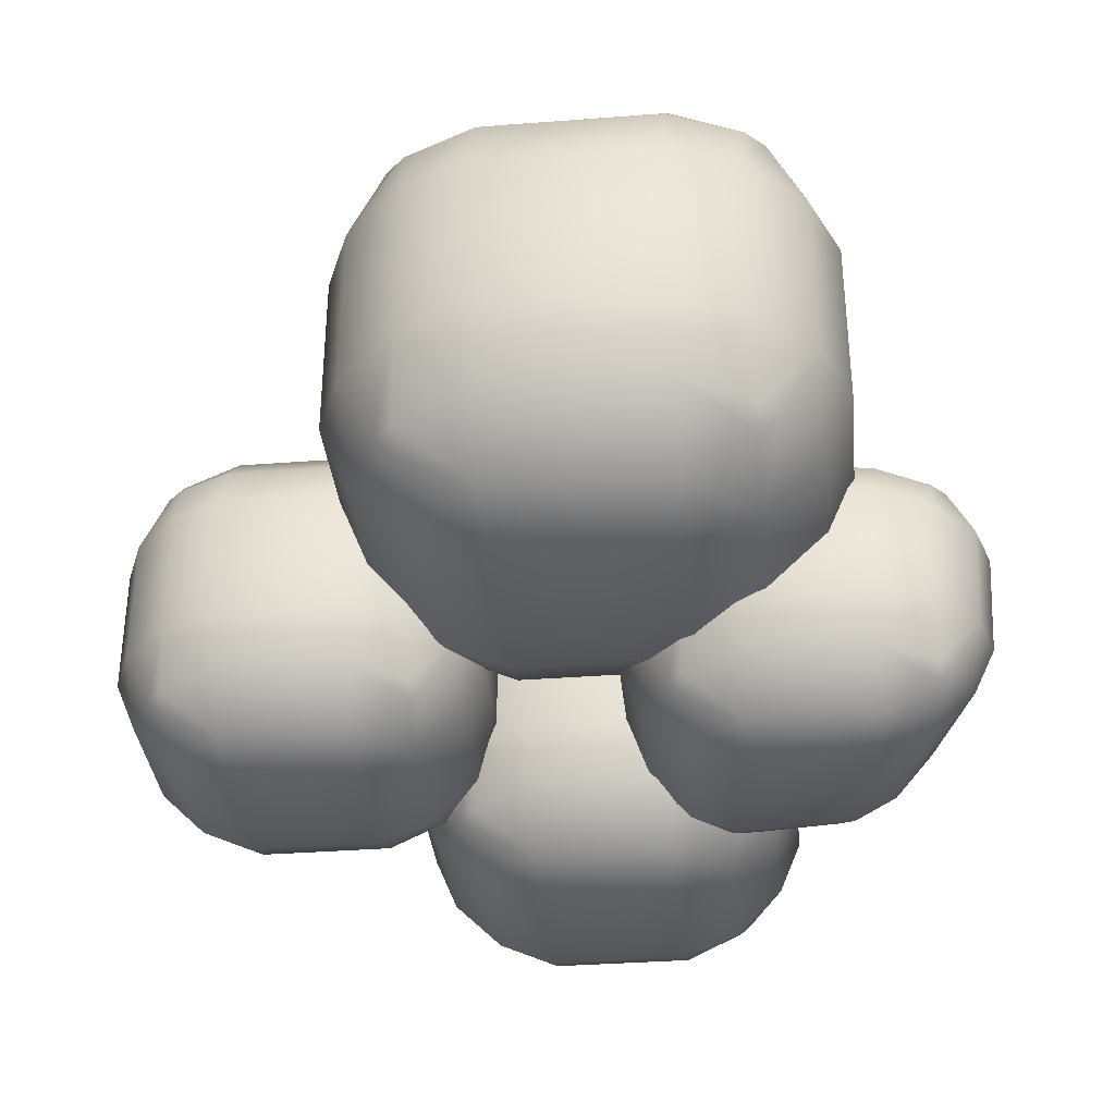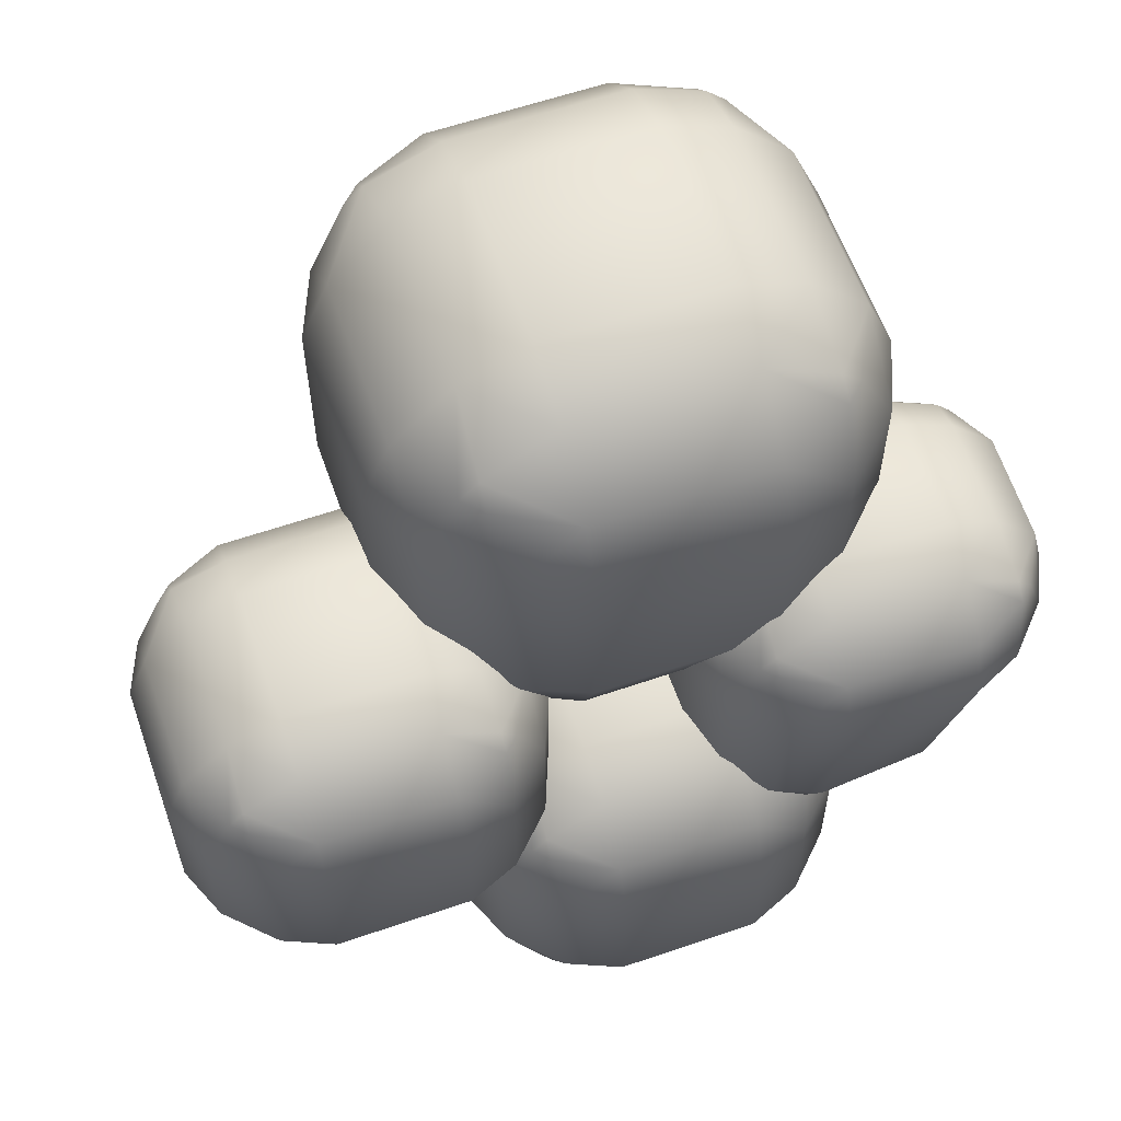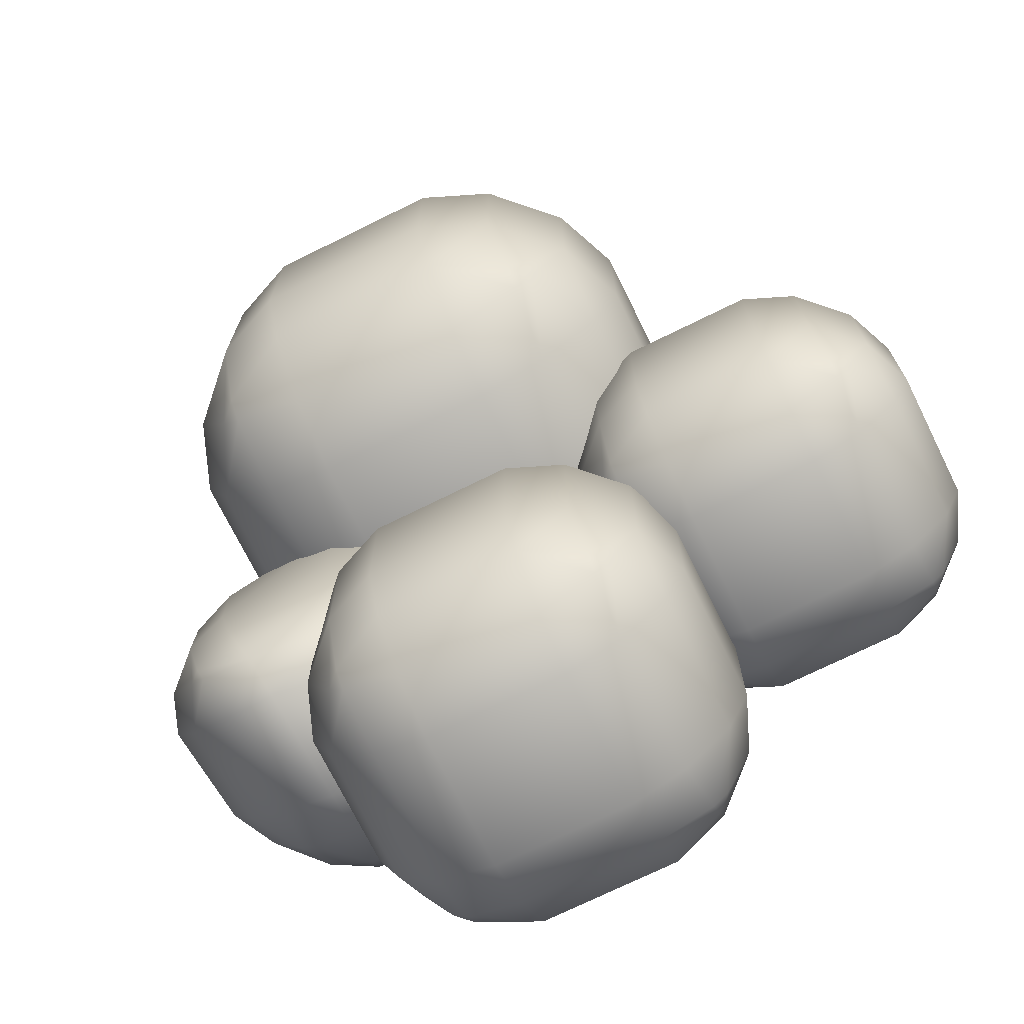
<metadata>
{"format":"obj","ext":"obj","renderer":"f3d","projection":"perspective","resolution":1024,"background":"white","views":[{"elev":-35.2,"azim":5.8,"up":"+Y"},{"elev":60.1,"azim":-19.4,"up":"+Z"},{"elev":-72.5,"azim":-153.7,"up":"+Z"}]}
</metadata>
<code>
v  -36.49 26.88 13.1
v  -36.47 53.02 13.08
v  -36.54 53.05 -13.25
v  -36.58 26.97 -13.21
v  18.73 71.79 -24.28
v  24.99 65.36 9.578
v  33.38 57.59 9.464
v  26.31 64.74 -25.48
v  4.849 16.17 -33.35
v  -17.47 12.19 -28.61
v  -19.66 23.45 -40.3
v  1.472 28.66 -46.5
v  -23.44 62.41 26.26
v  -23.35 64.98 23.31
v  -26.38 62.68 23.5
v  -25.68 67.08 -27.71
v  -26.26 65.06 -31
v  -28.26 64.33 -26.95
v  -15.38 5.824 -15.88
v  7.703 9.032 -19.7
v  12.76 3.837 12.69
v  -13.1 3.489 13.1
v  15.31 65.4 20.91
v  -11.84 68.33 21.92
v  -12.27 60.66 31.4
v  14.65 58.43 30.63
v  -26.9 56.29 -37.3
v  -27.15 30.87 -37.03
v  -33.38 28.01 -24.61
v  -33.26 53.83 -24.74
v  -16.14 72.6 -30.03
v  6.944 74.21 -35.59
v  2.732 71.26 -47.84
v  -18.9 67.61 -41.12
v  22.53 8.452 12.2
v  16.27 14.88 -21.65
v  24.11 25.07 -23.12
v  31.21 17.8 11.78
v  13.49 23.91 -36.65
v  12.54 27.71 -40.7
v  15.87 27.21 -37.28
v  22.7 59.44 -38.79
v  21.38 37.35 -37.38
v  10.6 39.48 -48.2
v  11.56 62.69 -49.23
v  -23.91 13.21 23.91
v  -23.91 16.07 26.77
v  -26.77 16.07 23.91
v  13.15 26.74 36.44
v  14.08 50.04 35.45
v  -12.68 51.76 36.04
v  -13.1 26.88 36.49
v  10.16 74.36 -22.33
v  -13.82 73.95 -17.55
v  -11.68 72.06 11.59
v  15.22 69.16 10.06
v  -20.4 34.37 -45.41
v  -20.04 59.45 -45.8
v  0.9741 64.02 -52.98
v  0.3048 39.89 -52.27
v  -26.4 15.76 -26.95
v  -28.79 18.14 -26.38
v  -26.86 19.09 -30.37
v  23.91 13.21 23.91
v  26.77 16.07 23.91
v  23.91 16.07 26.77
v  15.52 71.14 -38.82
v  17.84 68.93 -39.38
v  14.32 70.01 -42.59
v  24.53 49.15 30.93
v  23.37 26.54 32.17
v  32.43 26.37 23.06
v  33.75 48.47 21.65
v  26.04 60.14 21.65
v  25.85 57.88 24.71
v  28.79 57.59 21.75
v  28.51 34.5 -23.48
v  29.92 56.31 -24.99
v  37 49.2 10.04
v  35.62 27.3 11.52
v  -23.26 26.88 32.28
v  -23.06 52.44 32.06
v  -32.22 52.88 23.19
v  -32.28 26.88 23.26
v  -22.5 69.89 12.29
v  -23.43 70.5 -15.43
v  -32.31 62.62 -13.85
v  -32.06 62.56 12.87
v  -13.1 7.698 23.26
v  13.1 7.698 23.26
v  13.1 16.72 32.28
v  -13.1 16.72 32.28
v  -23.26 7.698 13.1
v  -32.28 16.72 13.1
v  -24.36 8.82 -14.44
v  -32.62 17.06 -13.52
v  -136 29.55 12.41
v  -136 55.75 12.41
v  -136 55.75 -13.8
v  -136 29.55 -13.8
v  -76.26 74.93 -13.8
v  -76.26 74.93 12.41
v  -67.24 65.91 12.41
v  -67.24 65.91 -13.8
v  -86.42 10.37 -23.96
v  -112.6 10.37 -23.96
v  -112.6 19.39 -32.98
v  -86.42 19.39 -32.98
v  -123.4 66.56 26.08
v  -123.4 69.42 23.22
v  -126.3 66.56 23.22
v  -123.4 69.42 -24.61
v  -123.4 66.56 -27.47
v  -126.3 66.56 -24.61
v  -112.6 6.158 -13.8
v  -86.42 6.158 -13.8
v  -86.42 6.158 12.41
v  -112.6 6.158 12.41
v  -86.42 74.93 22.57
v  -112.6 74.93 22.57
v  -112.6 65.91 31.59
v  -86.42 65.91 31.59
v  -122.8 55.75 -32.98
v  -122.8 29.55 -32.98
v  -131.8 29.55 -23.96
v  -131.8 55.75 -23.96
v  -112.6 74.93 -23.96
v  -86.42 74.93 -23.96
v  -86.42 65.91 -32.98
v  -112.6 65.91 -32.98
v  -76.26 10.37 12.41
v  -76.26 10.37 -13.8
v  -67.24 19.39 -13.8
v  -67.24 19.39 12.41
v  -75.6 15.88 -24.61
v  -75.6 18.73 -27.47
v  -72.75 18.73 -24.61
v  -67.24 55.75 -23.96
v  -67.24 29.55 -23.96
v  -76.26 29.55 -32.98
v  -76.26 55.75 -32.98
v  -123.4 15.88 23.22
v  -123.4 18.73 26.08
v  -126.3 18.73 23.22
v  -86.42 29.55 35.8
v  -86.42 55.75 35.8
v  -112.6 55.75 35.8
v  -112.6 29.55 35.8
v  -86.42 79.14 -13.8
v  -112.6 79.14 -13.8
v  -112.6 79.14 12.41
v  -86.42 79.14 12.41
v  -112.6 29.55 -37.19
v  -112.6 55.75 -37.19
v  -86.42 55.75 -37.19
v  -86.42 29.55 -37.19
v  -123.4 15.88 -24.61
v  -126.3 18.73 -24.61
v  -123.4 18.73 -27.47
v  -75.6 15.88 23.22
v  -72.75 18.73 23.22
v  -75.6 18.73 26.08
v  -75.6 69.42 -24.61
v  -72.75 66.56 -24.61
v  -75.6 66.56 -27.47
v  -76.26 55.75 31.59
v  -76.26 29.55 31.59
v  -67.24 29.55 22.57
v  -67.24 55.75 22.57
v  -75.6 69.42 23.22
v  -75.6 66.56 26.08
v  -72.75 66.56 23.22
v  -63.03 29.55 -13.8
v  -63.03 55.75 -13.8
v  -63.03 55.75 12.41
v  -63.03 29.55 12.41
v  -122.8 29.55 31.59
v  -122.8 55.75 31.59
v  -131.8 55.75 22.57
v  -131.8 29.55 22.57
v  -122.8 74.93 12.41
v  -122.8 74.93 -13.8
v  -131.8 65.91 -13.8
v  -131.8 65.91 12.41
v  -112.6 10.37 22.57
v  -86.42 10.37 22.57
v  -86.42 19.39 31.59
v  -112.6 19.39 31.59
v  -122.8 10.37 12.41
v  -131.8 19.39 12.41
v  -122.8 10.37 -13.8
v  -131.8 19.39 -13.8
v  -88.62 53.84 59.11
v  -88.62 89.54 59.11
v  -88.62 89.54 23.4
v  -88.62 53.84 23.4
v  -7.199 115.7 23.4
v  -7.199 115.7 59.11
v  5.089 103.4 59.11
v  5.089 103.4 23.4
v  -21.04 27.7 9.555
v  -56.75 27.7 9.555
v  -56.75 39.99 -2.733
v  -21.04 39.99 -2.733
v  -71.48 104.3 77.73
v  -71.48 108.2 73.84
v  -75.37 104.3 73.84
v  -71.48 108.2 8.668
v  -71.48 104.3 4.776
v  -75.37 104.3 8.668
v  -56.75 21.97 23.4
v  -21.04 21.97 23.4
v  -21.04 21.97 59.11
v  -56.75 21.97 59.11
v  -21.04 115.7 72.95
v  -56.75 115.7 72.95
v  -56.75 103.4 85.24
v  -21.04 103.4 85.24
v  -70.59 89.54 -2.733
v  -70.59 53.84 -2.733
v  -82.88 53.84 9.555
v  -82.88 89.54 9.555
v  -56.75 115.7 9.555
v  -21.04 115.7 9.555
v  -21.04 103.4 -2.733
v  -56.75 103.4 -2.733
v  -7.199 27.7 59.11
v  -7.199 27.7 23.4
v  5.089 39.99 23.4
v  5.089 39.99 59.11
v  -6.312 35.21 8.668
v  -6.312 39.1 4.776
v  -2.42 39.1 8.668
v  5.089 89.54 9.555
v  5.089 53.84 9.555
v  -7.199 53.84 -2.733
v  -7.199 89.54 -2.733
v  -71.48 35.21 73.84
v  -71.48 39.1 77.73
v  -75.37 39.1 73.84
v  -21.04 53.84 90.97
v  -21.04 89.54 90.97
v  -56.75 89.54 90.97
v  -56.75 53.84 90.97
v  -21.04 121.4 23.4
v  -56.75 121.4 23.4
v  -56.75 121.4 59.11
v  -21.04 121.4 59.11
v  -56.75 53.84 -8.468
v  -56.75 89.54 -8.468
v  -21.04 89.54 -8.468
v  -21.04 53.84 -8.468
v  -71.48 35.21 8.668
v  -75.37 39.1 8.668
v  -71.48 39.1 4.776
v  -6.312 35.21 73.84
v  -2.42 39.1 73.84
v  -6.312 39.1 77.73
v  -6.312 108.2 8.668
v  -2.42 104.3 8.668
v  -6.312 104.3 4.776
v  -7.199 89.54 85.24
v  -7.199 53.84 85.24
v  5.089 53.84 72.95
v  5.089 89.54 72.95
v  -6.312 108.2 73.84
v  -6.312 104.3 77.73
v  -2.42 104.3 73.84
v  10.82 53.84 23.4
v  10.82 89.54 23.4
v  10.82 89.54 59.11
v  10.82 53.84 59.11
v  -70.59 53.84 85.24
v  -70.59 89.54 85.24
v  -82.88 89.54 72.95
v  -82.88 53.84 72.95
v  -70.59 115.7 59.11
v  -70.59 115.7 23.4
v  -82.88 103.4 23.4
v  -82.88 103.4 59.11
v  -56.75 27.7 72.95
v  -21.04 27.7 72.95
v  -21.04 39.99 85.24
v  -56.75 39.99 85.24
v  -70.59 27.7 59.11
v  -82.88 39.99 59.11
v  -70.59 27.7 23.4
v  -82.88 39.99 23.4
v  -82.24 26.01 -31.22
v  -82.24 54.28 -31.22
v  -82.24 54.28 -59.49
v  -82.24 26.01 -59.49
v  -17.78 74.98 -59.49
v  -17.78 74.98 -31.22
v  -8.046 65.25 -31.22
v  -8.046 65.25 -59.49
v  -28.74 5.318 -70.45
v  -57.01 5.318 -70.45
v  -57.01 15.05 -80.18
v  -28.74 15.05 -80.18
v  -68.68 65.95 -16.47
v  -68.68 69.03 -19.55
v  -71.76 65.95 -19.55
v  -68.68 69.03 -71.15
v  -68.68 65.95 -74.24
v  -71.76 65.95 -71.15
v  -57.01 0.7768 -59.49
v  -28.74 0.7768 -59.49
v  -28.74 0.7768 -31.22
v  -57.01 0.7768 -31.22
v  -28.74 74.98 -20.25
v  -57.01 74.98 -20.25
v  -57.01 65.25 -10.52
v  -28.74 65.25 -10.52
v  -67.97 54.28 -80.18
v  -67.97 26.01 -80.18
v  -77.7 26.01 -70.45
v  -77.7 54.28 -70.45
v  -57.01 74.98 -70.45
v  -28.74 74.98 -70.45
v  -28.74 65.25 -80.18
v  -57.01 65.25 -80.18
v  -17.78 5.318 -31.22
v  -17.78 5.318 -59.49
v  -8.046 15.05 -59.49
v  -8.046 15.05 -31.22
v  -17.07 11.26 -71.15
v  -17.07 14.35 -74.24
v  -13.99 14.35 -71.15
v  -8.046 54.28 -70.45
v  -8.046 26.01 -70.45
v  -17.78 26.01 -80.18
v  -17.78 54.28 -80.18
v  -68.68 11.26 -19.55
v  -68.68 14.35 -16.47
v  -71.76 14.35 -19.55
v  -28.74 26.01 -5.983
v  -28.74 54.28 -5.983
v  -57.01 54.28 -5.983
v  -57.01 26.01 -5.983
v  -28.74 79.52 -59.49
v  -57.01 79.52 -59.49
v  -57.01 79.52 -31.22
v  -28.74 79.52 -31.22
v  -57.01 26.01 -84.72
v  -57.01 54.28 -84.72
v  -28.74 54.28 -84.72
v  -28.74 26.01 -84.72
v  -68.68 11.26 -71.15
v  -71.76 14.35 -71.15
v  -68.68 14.35 -74.24
v  -17.07 11.26 -19.55
v  -13.99 14.35 -19.55
v  -17.07 14.35 -16.47
v  -17.07 69.03 -71.15
v  -13.99 65.95 -71.15
v  -17.07 65.95 -74.24
v  -17.78 54.28 -10.52
v  -17.78 26.01 -10.52
v  -8.046 26.01 -20.25
v  -8.046 54.28 -20.25
v  -17.07 69.03 -19.55
v  -17.07 65.95 -16.47
v  -13.99 65.95 -19.55
v  -3.505 26.01 -59.49
v  -3.505 54.28 -59.49
v  -3.505 54.28 -31.22
v  -3.505 26.01 -31.22
v  -67.97 26.01 -10.52
v  -67.97 54.28 -10.52
v  -77.7 54.28 -20.25
v  -77.7 26.01 -20.25
v  -67.97 74.98 -31.22
v  -67.97 74.98 -59.49
v  -77.7 65.25 -59.49
v  -77.7 65.25 -31.22
v  -57.01 5.318 -20.25
v  -28.74 5.318 -20.25
v  -28.74 15.05 -10.52
v  -57.01 15.05 -10.52
v  -67.97 5.318 -31.22
v  -77.7 15.05 -31.22
v  -67.97 5.318 -59.49
v  -77.7 15.05 -59.49
o Leaves06
g Leaves06
f 1 2 3 4
f 5 6 7 8
f 9 10 11 12
f 13 14 15
f 16 17 18
f 19 20 21 22
f 23 24 25 26
f 27 28 29 30
f 31 32 33 34
f 35 36 37 38
f 39 40 41
f 42 43 44 45
f 46 47 48
f 49 50 51 52
f 53 54 55 56
f 57 58 59 60
f 61 62 63
f 64 65 66
f 67 68 69
f 70 71 72 73
f 74 75 76
f 77 78 79 80
f 81 82 83 84
f 85 86 87 88
f 89 90 91 92
f 93 22 89 46
f 92 52 81 47
f 94 48 84 1
f 82 51 25 13
f 24 55 85 14
f 83 15 88 2
f 10 19 95 61
f 96 4 29 62
f 11 63 28 57
f 86 54 31 16
f 34 58 27 17
f 87 18 30 3
f 90 21 35 64
f 38 80 72 65
f 91 66 71 49
f 6 56 23 74
f 26 50 70 75
f 7 76 73 79
f 36 20 9 39
f 12 60 44 40
f 37 41 43 77
f 32 53 5 67
f 8 78 42 68
f 33 69 45 59
f 94 93 46 48
f 89 92 47 46
f 81 84 48 47
f 83 82 13 15
f 25 24 14 13
f 85 88 15 14
f 11 10 61 63
f 95 96 62 61
f 29 28 63 62
f 87 86 16 18
f 31 34 17 16
f 27 30 18 17
f 91 90 64 66
f 35 38 65 64
f 72 71 66 65
f 7 6 74 76
f 23 26 75 74
f 70 73 76 75
f 37 36 39 41
f 9 12 40 39
f 44 43 41 40
f 33 32 67 69
f 5 8 68 67
f 42 45 69 68
f 19 22 93 95
f 1 4 96 94
f 52 51 82 81
f 2 1 84 83
f 55 54 86 85
f 3 2 88 87
f 58 57 28 27
f 4 3 30 29
f 20 19 10 9
f 57 60 12 11
f 54 53 32 31
f 59 58 34 33
f 78 77 43 42
f 60 59 45 44
f 21 20 36 35
f 77 80 38 37
f 53 56 6 5
f 79 78 8 7
f 50 49 71 70
f 80 79 73 72
f 22 21 90 89
f 49 52 92 91
f 56 55 24 23
f 51 50 26 25
f 95 93 94 96
f 97 98 99 100
f 101 102 103 104
f 105 106 107 108
f 109 110 111
f 112 113 114
f 115 116 117 118
f 119 120 121 122
f 123 124 125 126
f 127 128 129 130
f 131 132 133 134
f 135 136 137
f 138 139 140 141
f 142 143 144
f 145 146 147 148
f 149 150 151 152
f 153 154 155 156
f 157 158 159
f 160 161 162
f 163 164 165
f 166 167 168 169
f 170 171 172
f 173 174 175 176
f 177 178 179 180
f 181 182 183 184
f 185 186 187 188
f 189 118 185 142
f 188 148 177 143
f 190 144 180 97
f 178 147 121 109
f 120 151 181 110
f 179 111 184 98
f 106 115 191 157
f 192 100 125 158
f 107 159 124 153
f 182 150 127 112
f 130 154 123 113
f 183 114 126 99
f 186 117 131 160
f 134 176 168 161
f 187 162 167 145
f 102 152 119 170
f 122 146 166 171
f 103 172 169 175
f 132 116 105 135
f 108 156 140 136
f 133 137 139 173
f 128 149 101 163
f 104 174 138 164
f 129 165 141 155
f 190 189 142 144
f 185 188 143 142
f 177 180 144 143
f 179 178 109 111
f 121 120 110 109
f 181 184 111 110
f 107 106 157 159
f 191 192 158 157
f 125 124 159 158
f 183 182 112 114
f 127 130 113 112
f 123 126 114 113
f 187 186 160 162
f 131 134 161 160
f 168 167 162 161
f 103 102 170 172
f 119 122 171 170
f 166 169 172 171
f 133 132 135 137
f 105 108 136 135
f 140 139 137 136
f 129 128 163 165
f 101 104 164 163
f 138 141 165 164
f 115 118 189 191
f 97 100 192 190
f 148 147 178 177
f 98 97 180 179
f 151 150 182 181
f 99 98 184 183
f 154 153 124 123
f 100 99 126 125
f 116 115 106 105
f 153 156 108 107
f 150 149 128 127
f 155 154 130 129
f 174 173 139 138
f 156 155 141 140
f 117 116 132 131
f 173 176 134 133
f 149 152 102 101
f 175 174 104 103
f 146 145 167 166
f 176 175 169 168
f 118 117 186 185
f 145 148 188 187
f 152 151 120 119
f 147 146 122 121
f 191 189 190 192
f 193 194 195 196
f 197 198 199 200
f 201 202 203 204
f 205 206 207
f 208 209 210
f 211 212 213 214
f 215 216 217 218
f 219 220 221 222
f 223 224 225 226
f 227 228 229 230
f 231 232 233
f 234 235 236 237
f 238 239 240
f 241 242 243 244
f 245 246 247 248
f 249 250 251 252
f 253 254 255
f 256 257 258
f 259 260 261
f 262 263 264 265
f 266 267 268
f 269 270 271 272
f 273 274 275 276
f 277 278 279 280
f 281 282 283 284
f 285 214 281 238
f 284 244 273 239
f 286 240 276 193
f 274 243 217 205
f 216 247 277 206
f 275 207 280 194
f 202 211 287 253
f 288 196 221 254
f 203 255 220 249
f 278 246 223 208
f 226 250 219 209
f 279 210 222 195
f 282 213 227 256
f 230 272 264 257
f 283 258 263 241
f 198 248 215 266
f 218 242 262 267
f 199 268 265 271
f 228 212 201 231
f 204 252 236 232
f 229 233 235 269
f 224 245 197 259
f 200 270 234 260
f 225 261 237 251
f 286 285 238 240
f 281 284 239 238
f 273 276 240 239
f 275 274 205 207
f 217 216 206 205
f 277 280 207 206
f 203 202 253 255
f 287 288 254 253
f 221 220 255 254
f 279 278 208 210
f 223 226 209 208
f 219 222 210 209
f 283 282 256 258
f 227 230 257 256
f 264 263 258 257
f 199 198 266 268
f 215 218 267 266
f 262 265 268 267
f 229 228 231 233
f 201 204 232 231
f 236 235 233 232
f 225 224 259 261
f 197 200 260 259
f 234 237 261 260
f 211 214 285 287
f 193 196 288 286
f 244 243 274 273
f 194 193 276 275
f 247 246 278 277
f 195 194 280 279
f 250 249 220 219
f 196 195 222 221
f 212 211 202 201
f 249 252 204 203
f 246 245 224 223
f 251 250 226 225
f 270 269 235 234
f 252 251 237 236
f 213 212 228 227
f 269 272 230 229
f 245 248 198 197
f 271 270 200 199
f 242 241 263 262
f 272 271 265 264
f 214 213 282 281
f 241 244 284 283
f 248 247 216 215
f 243 242 218 217
f 287 285 286 288
f 289 290 291 292
f 293 294 295 296
f 297 298 299 300
f 301 302 303
f 304 305 306
f 307 308 309 310
f 311 312 313 314
f 315 316 317 318
f 319 320 321 322
f 323 324 325 326
f 327 328 329
f 330 331 332 333
f 334 335 336
f 337 338 339 340
f 341 342 343 344
f 345 346 347 348
f 349 350 351
f 352 353 354
f 355 356 357
f 358 359 360 361
f 362 363 364
f 365 366 367 368
f 369 370 371 372
f 373 374 375 376
f 377 378 379 380
f 381 310 377 334
f 380 340 369 335
f 382 336 372 289
f 370 339 313 301
f 312 343 373 302
f 371 303 376 290
f 298 307 383 349
f 384 292 317 350
f 299 351 316 345
f 374 342 319 304
f 322 346 315 305
f 375 306 318 291
f 378 309 323 352
f 326 368 360 353
f 379 354 359 337
f 294 344 311 362
f 314 338 358 363
f 295 364 361 367
f 324 308 297 327
f 300 348 332 328
f 325 329 331 365
f 320 341 293 355
f 296 366 330 356
f 321 357 333 347
f 382 381 334 336
f 377 380 335 334
f 369 372 336 335
f 371 370 301 303
f 313 312 302 301
f 373 376 303 302
f 299 298 349 351
f 383 384 350 349
f 317 316 351 350
f 375 374 304 306
f 319 322 305 304
f 315 318 306 305
f 379 378 352 354
f 323 326 353 352
f 360 359 354 353
f 295 294 362 364
f 311 314 363 362
f 358 361 364 363
f 325 324 327 329
f 297 300 328 327
f 332 331 329 328
f 321 320 355 357
f 293 296 356 355
f 330 333 357 356
f 307 310 381 383
f 289 292 384 382
f 340 339 370 369
f 290 289 372 371
f 343 342 374 373
f 291 290 376 375
f 346 345 316 315
f 292 291 318 317
f 308 307 298 297
f 345 348 300 299
f 342 341 320 319
f 347 346 322 321
f 366 365 331 330
f 348 347 333 332
f 309 308 324 323
f 365 368 326 325
f 341 344 294 293
f 367 366 296 295
f 338 337 359 358
f 368 367 361 360
f 310 309 378 377
f 337 340 380 379
f 344 343 312 311
f 339 338 314 313
f 383 381 382 384

</code>
